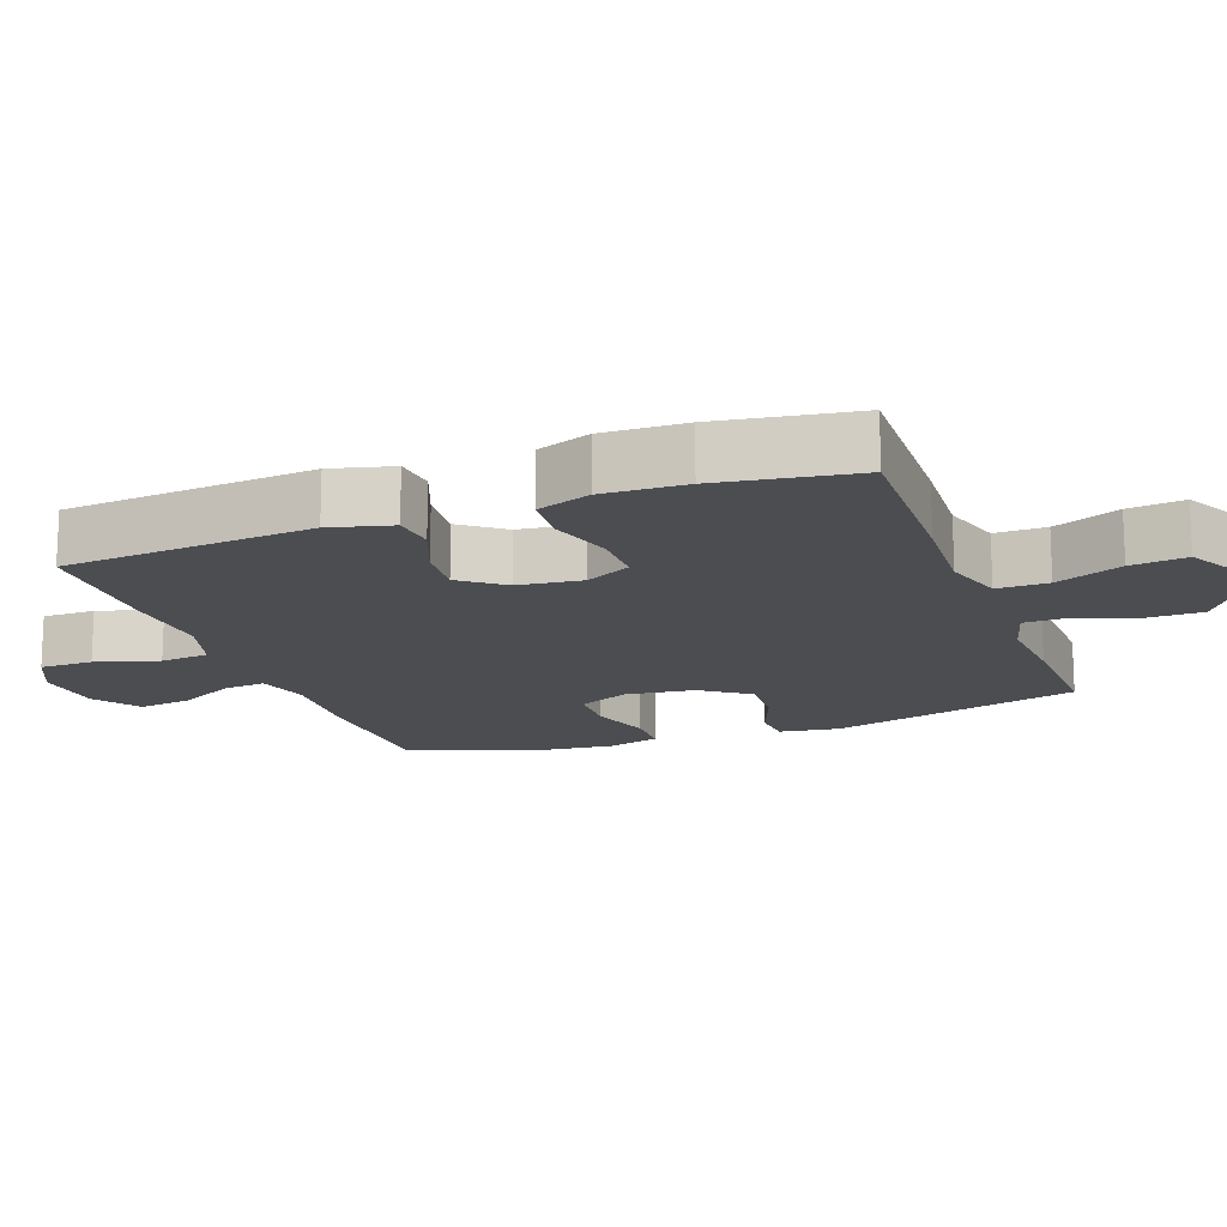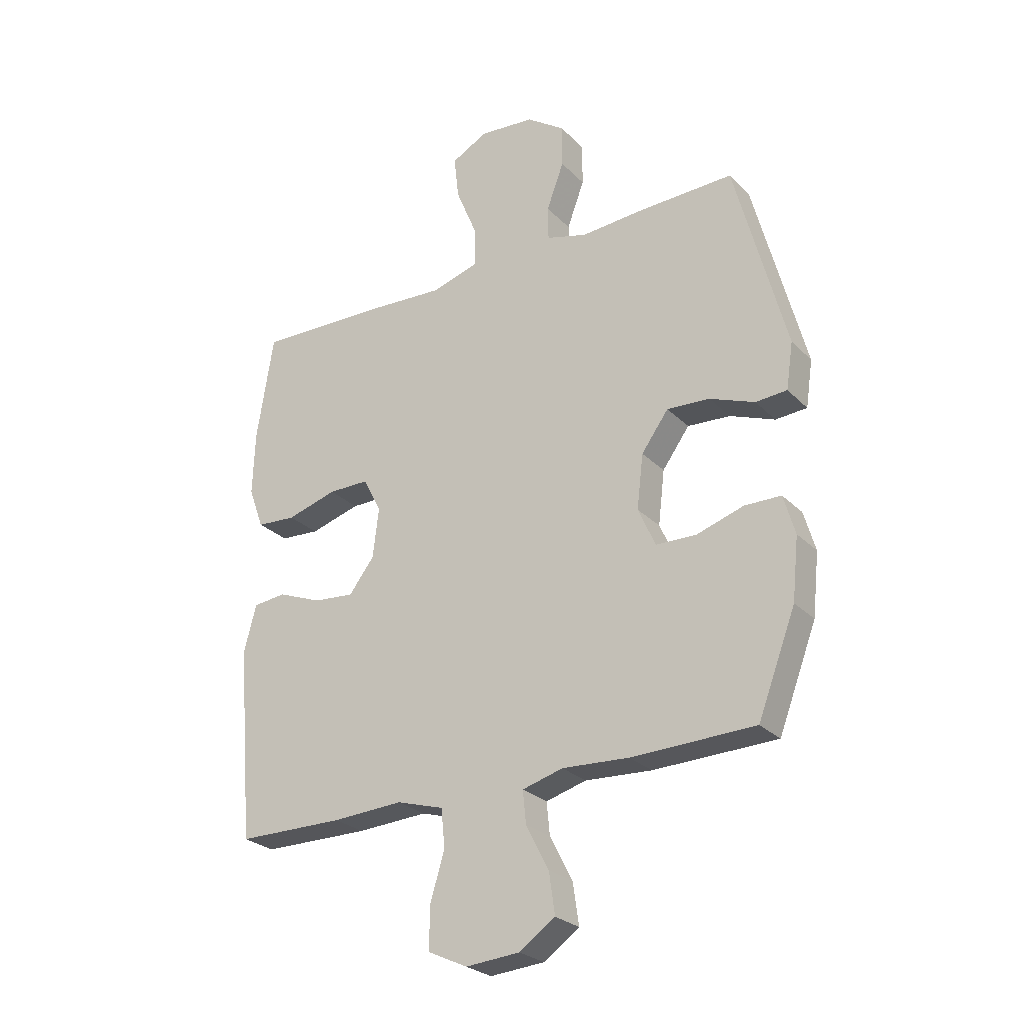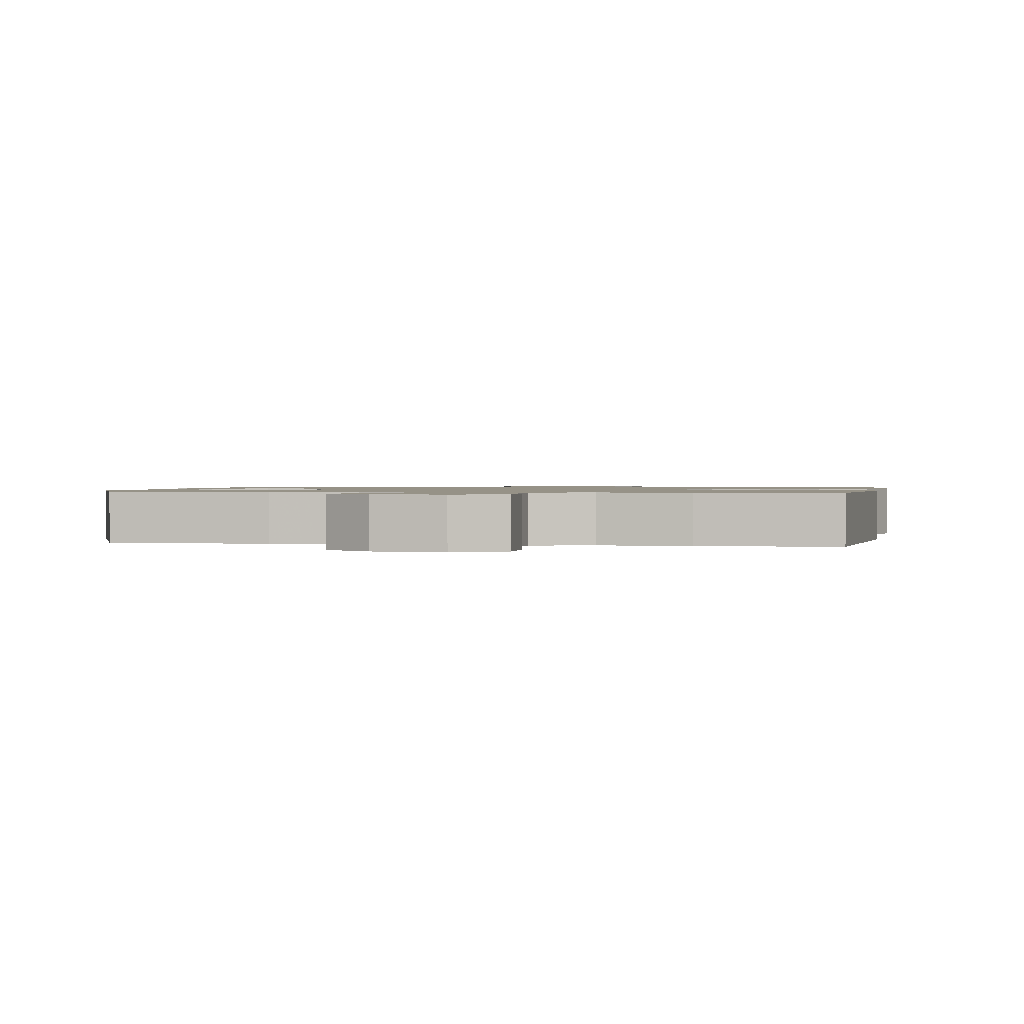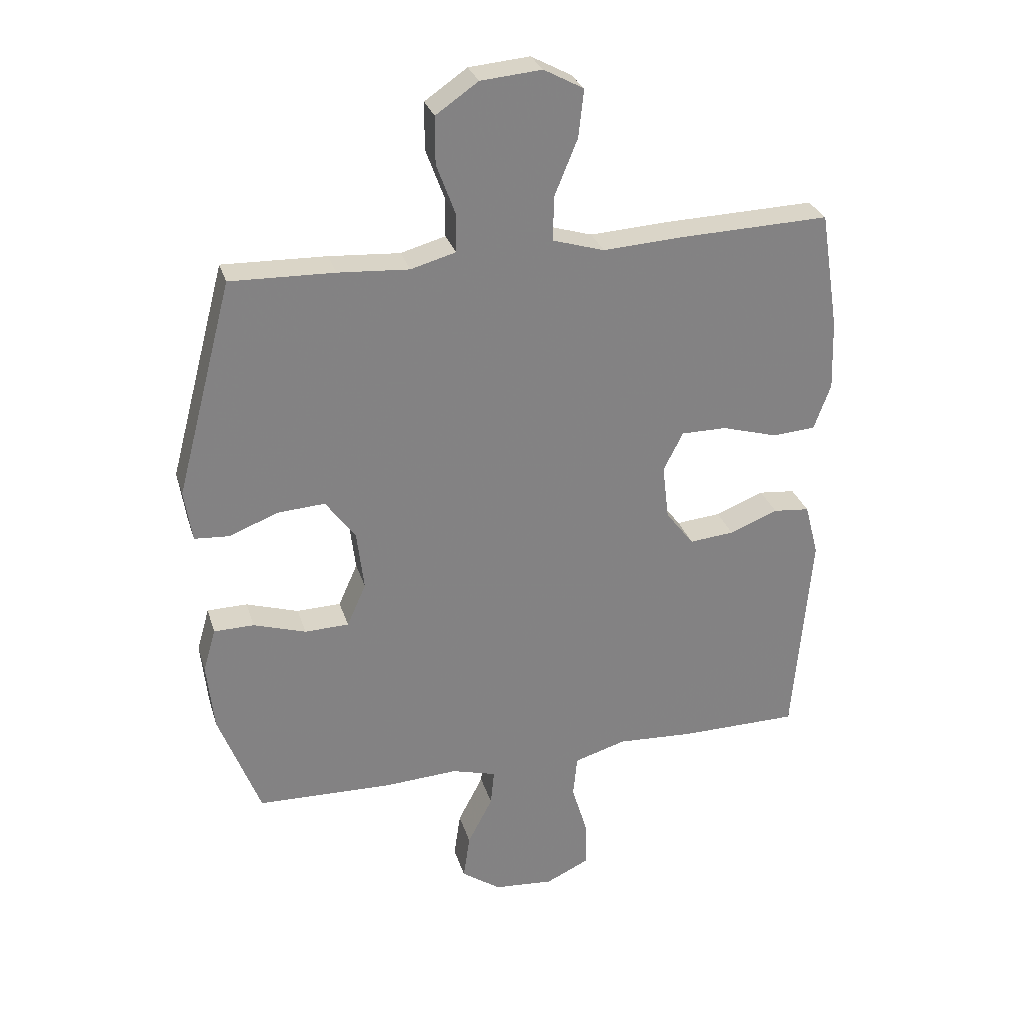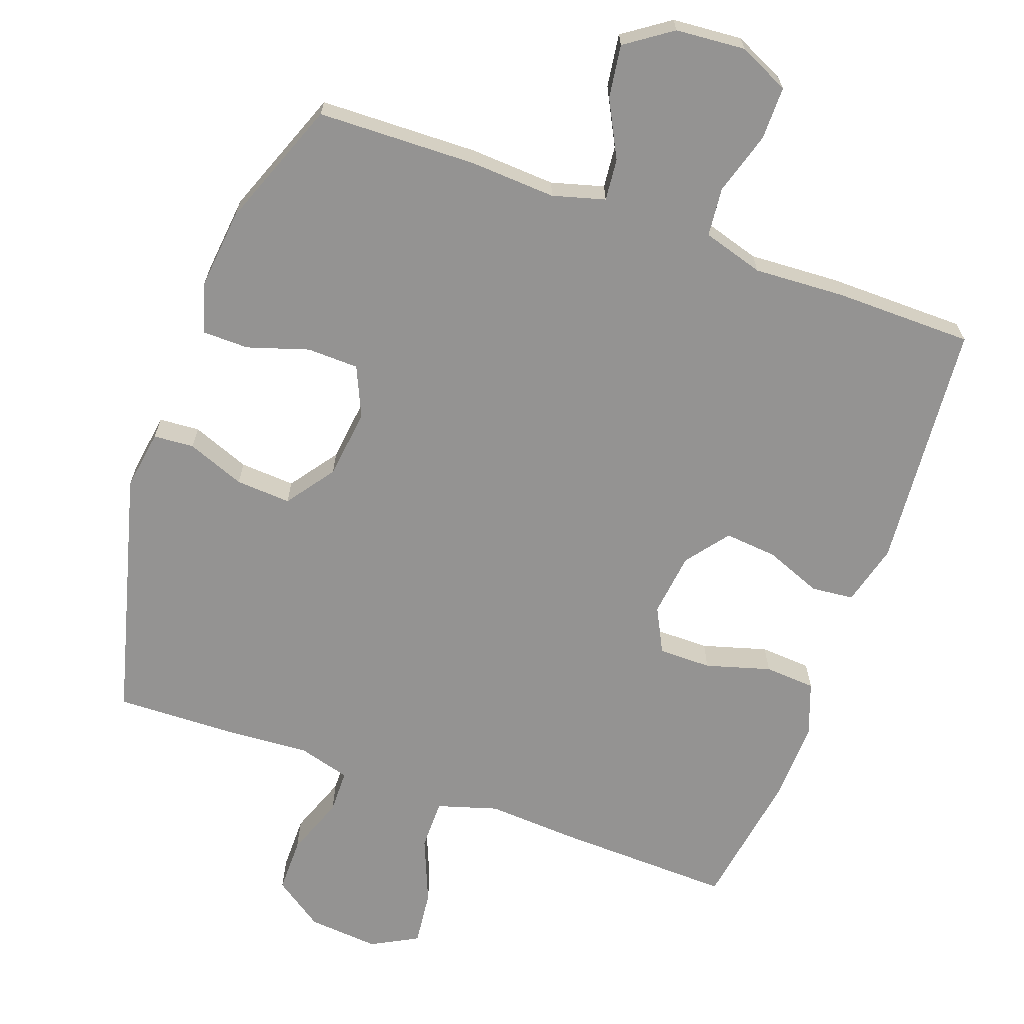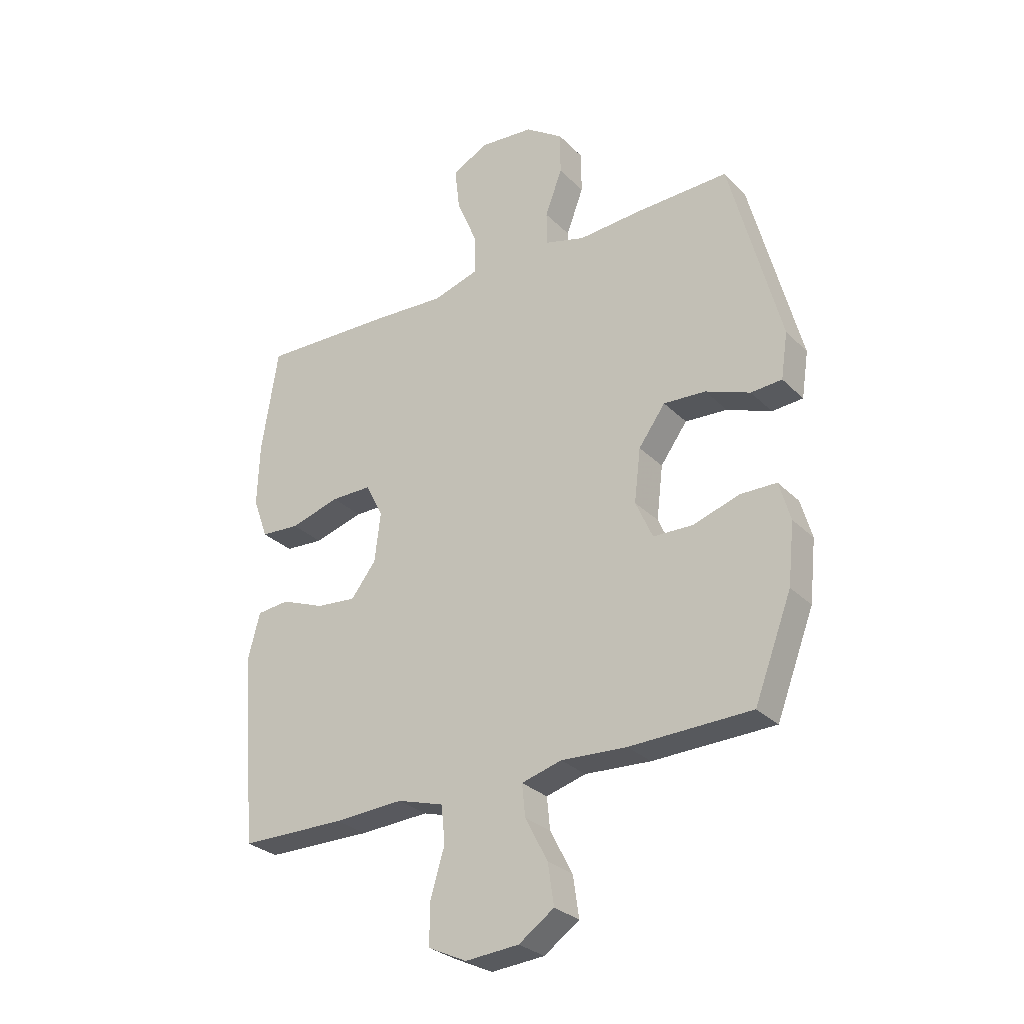
<metadata>
{"format":"obj","ext":"obj","renderer":"f3d","projection":"perspective","resolution":1024,"background":"white","views":[{"elev":-15.9,"azim":-69.7,"up":"+Y"},{"elev":-26.4,"azim":33.6,"up":"+Z"},{"elev":1.0,"azim":-169.8,"up":"+Y"},{"elev":29.1,"azim":164.3,"up":"+Z"},{"elev":-66.8,"azim":160.2,"up":"+Y"},{"elev":-28.9,"azim":35.0,"up":"+Z"}]}
</metadata>
<code>
v -0.5 0.07 0.5
v -0.249 0.07 0.492
v -0.115 0.07 0.484
v -0.029 0.07 0.51
v -0.029 0.07 0.583
v -0.068 0.07 0.678
v -0.077 0.07 0.758
v -0.01 0.07 0.794
v 0.092 0.07 0.785
v 0.163 0.07 0.736
v 0.163 0.07 0.657
v 0.131 0.07 0.571
v 0.132 0.07 0.508
v 0.207 0.07 0.487
v 0.326 0.07 0.495
v 0.5 0.07 0.5
v 0.595 0.07 0.139
v 0.582 0.07 0.053
v 0.524 0.07 0.049
v 0.441 0.07 0.081
v 0.362 0.07 0.086
v 0.312 0.07 0.017
v 0.3 0.07 -0.083
v 0.332 0.07 -0.155
v 0.406 0.07 -0.157
v 0.494 0.07 -0.129
v 0.561 0.07 -0.13
v 0.582 0.07 -0.203
v 0.57 0.07 -0.317
v 0.5 0.07 -0.5
v 0.272 0.07 -0.506
v 0.149 0.07 -0.499
v 0.074 0.07 -0.52
v 0.08 0.07 -0.58
v 0.122 0.07 -0.661
v 0.133 0.07 -0.737
v 0.067 0.07 -0.783
v -0.033 0.07 -0.791
v -0.105 0.07 -0.757
v -0.105 0.07 -0.681
v -0.078 0.07 -0.591
v -0.085 0.07 -0.521
v -0.172 0.07 -0.495
v -0.302 0.07 -0.502
v -0.5 0.07 -0.5
v -0.53 0.07 -0.143
v -0.507 0.07 -0.055
v -0.446 0.07 -0.049
v -0.365 0.07 -0.081
v -0.29 0.07 -0.088
v -0.243 0.07 -0.027
v -0.232 0.07 0.065
v -0.265 0.07 0.13
v -0.341 0.07 0.13
v -0.434 0.07 0.103
v -0.507 0.07 0.108
v -0.535 0.07 0.185
v -0.531 0.07 0.303
v -0.5 0 0.5
v -0.249 0 0.492
v -0.115 0 0.484
v -0.029 0 0.51
v -0.029 0 0.583
v -0.068 0 0.678
v -0.077 0 0.758
v -0.01 0 0.794
v 0.092 0 0.785
v 0.163 0 0.736
v 0.163 0 0.657
v 0.131 0 0.571
v 0.132 0 0.508
v 0.207 0 0.487
v 0.326 0 0.495
v 0.5 0 0.5
v 0.595 0 0.139
v 0.582 0 0.053
v 0.524 0 0.049
v 0.441 0 0.081
v 0.362 0 0.086
v 0.312 0 0.017
v 0.3 0 -0.083
v 0.332 0 -0.155
v 0.406 0 -0.157
v 0.494 0 -0.129
v 0.561 0 -0.13
v 0.582 0 -0.203
v 0.57 0 -0.317
v 0.5 0 -0.5
v 0.272 0 -0.506
v 0.149 0 -0.499
v 0.074 0 -0.52
v 0.08 0 -0.58
v 0.122 0 -0.661
v 0.133 0 -0.737
v 0.067 0 -0.783
v -0.033 0 -0.791
v -0.105 0 -0.757
v -0.105 0 -0.681
v -0.078 0 -0.591
v -0.085 0 -0.521
v -0.172 0 -0.495
v -0.302 0 -0.502
v -0.5 0 -0.5
v -0.53 0 -0.143
v -0.507 0 -0.055
v -0.446 0 -0.049
v -0.365 0 -0.081
v -0.29 0 -0.088
v -0.243 0 -0.027
v -0.232 0 0.065
v -0.265 0 0.13
v -0.341 0 0.13
v -0.434 0 0.103
v -0.507 0 0.108
v -0.535 0 0.185
v -0.531 0 0.303
f 1 2 3
f 58 1 3
f 57 58 3
f 56 57 3
f 55 56 3
f 54 55 3
f 53 54 3 4
f 52 53 4
f 51 52 4
f 47 48 49
f 46 47 49
f 45 46 49
f 44 45 49
f 43 44 49
f 42 43 49 50
f 39 40 41
f 38 39 41
f 37 38 41
f 36 37 41
f 35 36 41
f 34 35 41
f 33 34 41 42
f 42 50 51
f 33 42 51
f 32 33 51
f 30 31 32
f 29 30 32
f 28 29 32
f 27 28 32
f 26 27 32
f 25 26 32
f 18 19 20
f 17 18 20
f 16 17 20
f 15 16 20
f 14 15 20
f 13 14 20 21
f 10 11 12
f 9 10 12
f 8 9 12
f 7 8 12
f 6 7 12
f 5 6 12
f 4 5 12 13
f 13 21 22
f 4 13 22
f 51 4 22
f 24 25 32
f 23 24 32 51
f 22 23 51
f 61 60 59
f 61 59 116
f 61 116 115
f 61 115 114
f 61 114 113
f 61 113 112
f 62 61 112 111
f 62 111 110
f 62 110 109
f 107 106 105
f 107 105 104
f 107 104 103
f 107 103 102
f 107 102 101
f 108 107 101 100
f 99 98 97
f 99 97 96
f 99 96 95
f 99 95 94
f 99 94 93
f 99 93 92
f 100 99 92 91
f 109 108 100
f 109 100 91
f 109 91 90
f 90 89 88
f 90 88 87
f 90 87 86
f 90 86 85
f 90 85 84
f 90 84 83
f 78 77 76
f 78 76 75
f 78 75 74
f 78 74 73
f 78 73 72
f 79 78 72 71
f 70 69 68
f 70 68 67
f 70 67 66
f 70 66 65
f 70 65 64
f 70 64 63
f 71 70 63 62
f 80 79 71
f 80 71 62
f 80 62 109
f 90 83 82
f 109 90 82 81
f 109 81 80
f 1 59 60 2
f 2 60 61 3
f 3 61 62 4
f 4 62 63 5
f 5 63 64 6
f 6 64 65 7
f 7 65 66 8
f 8 66 67 9
f 9 67 68 10
f 10 68 69 11
f 11 69 70 12
f 12 70 71 13
f 13 71 72 14
f 14 72 73 15
f 15 73 74 16
f 16 74 75 17
f 17 75 76 18
f 18 76 77 19
f 19 77 78 20
f 20 78 79 21
f 21 79 80 22
f 22 80 81 23
f 23 81 82 24
f 24 82 83 25
f 25 83 84 26
f 26 84 85 27
f 27 85 86 28
f 28 86 87 29
f 29 87 88 30
f 30 88 89 31
f 31 89 90 32
f 32 90 91 33
f 33 91 92 34
f 34 92 93 35
f 35 93 94 36
f 36 94 95 37
f 37 95 96 38
f 38 96 97 39
f 39 97 98 40
f 40 98 99 41
f 41 99 100 42
f 42 100 101 43
f 43 101 102 44
f 44 102 103 45
f 45 103 104 46
f 46 104 105 47
f 47 105 106 48
f 48 106 107 49
f 49 107 108 50
f 50 108 109 51
f 51 109 110 52
f 52 110 111 53
f 53 111 112 54
f 54 112 113 55
f 55 113 114 56
f 56 114 115 57
f 57 115 116 58
f 58 116 59 1

</code>
